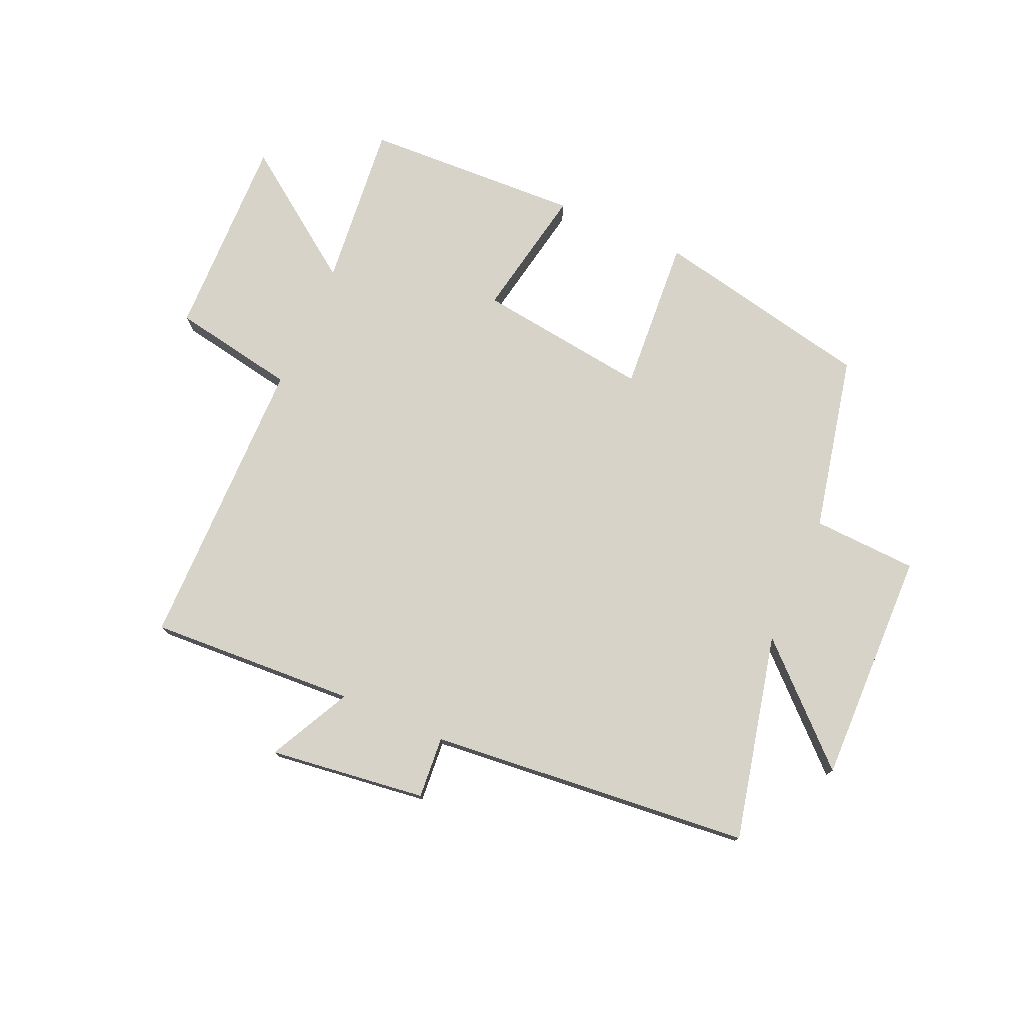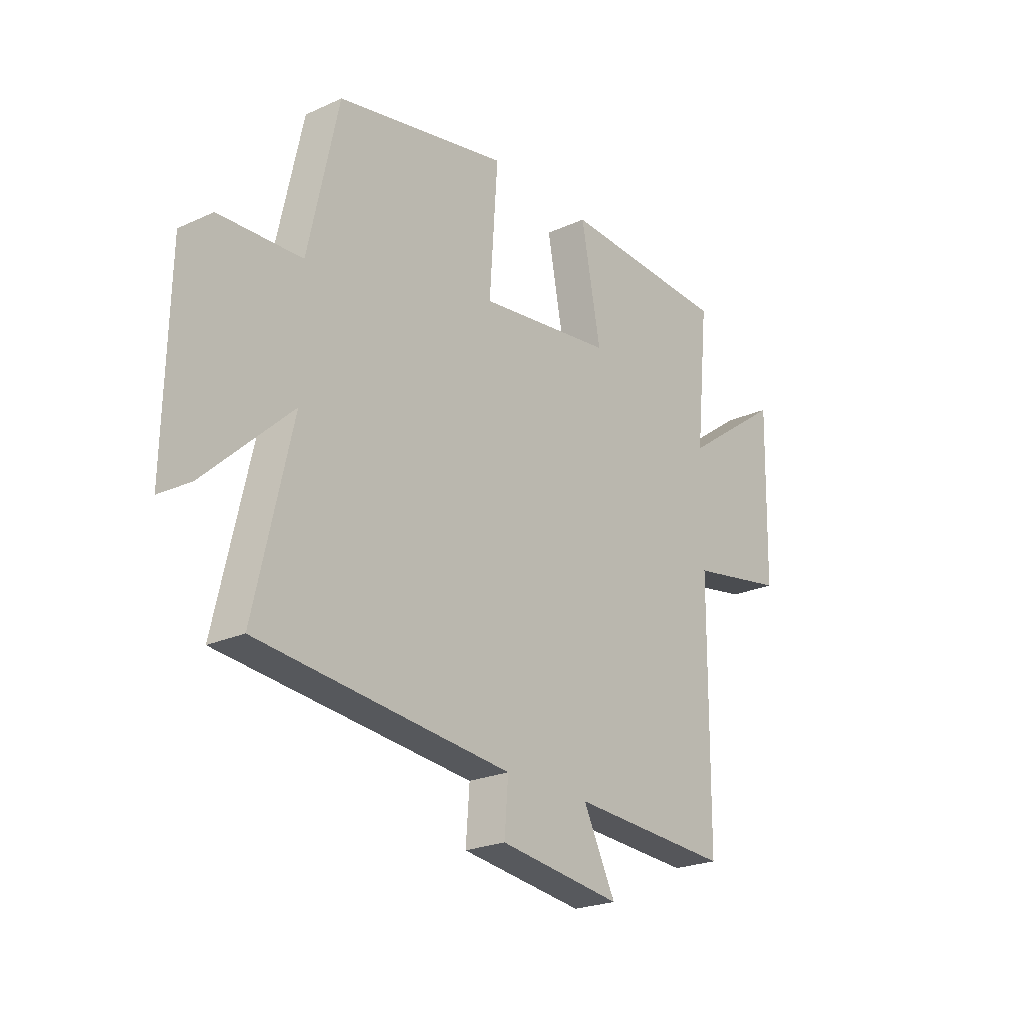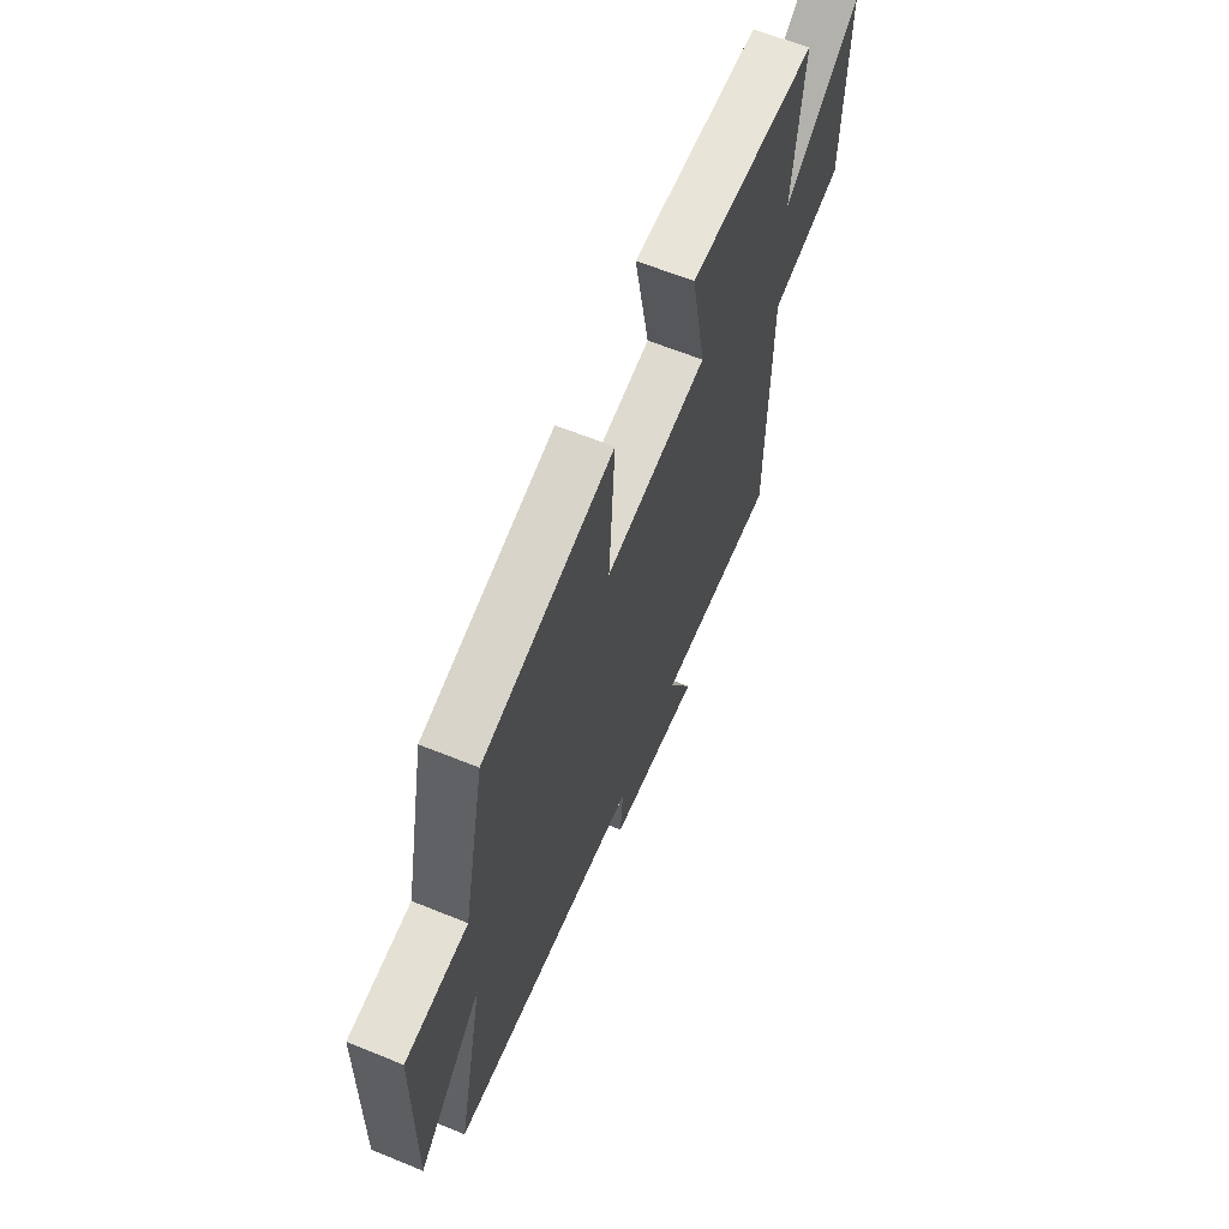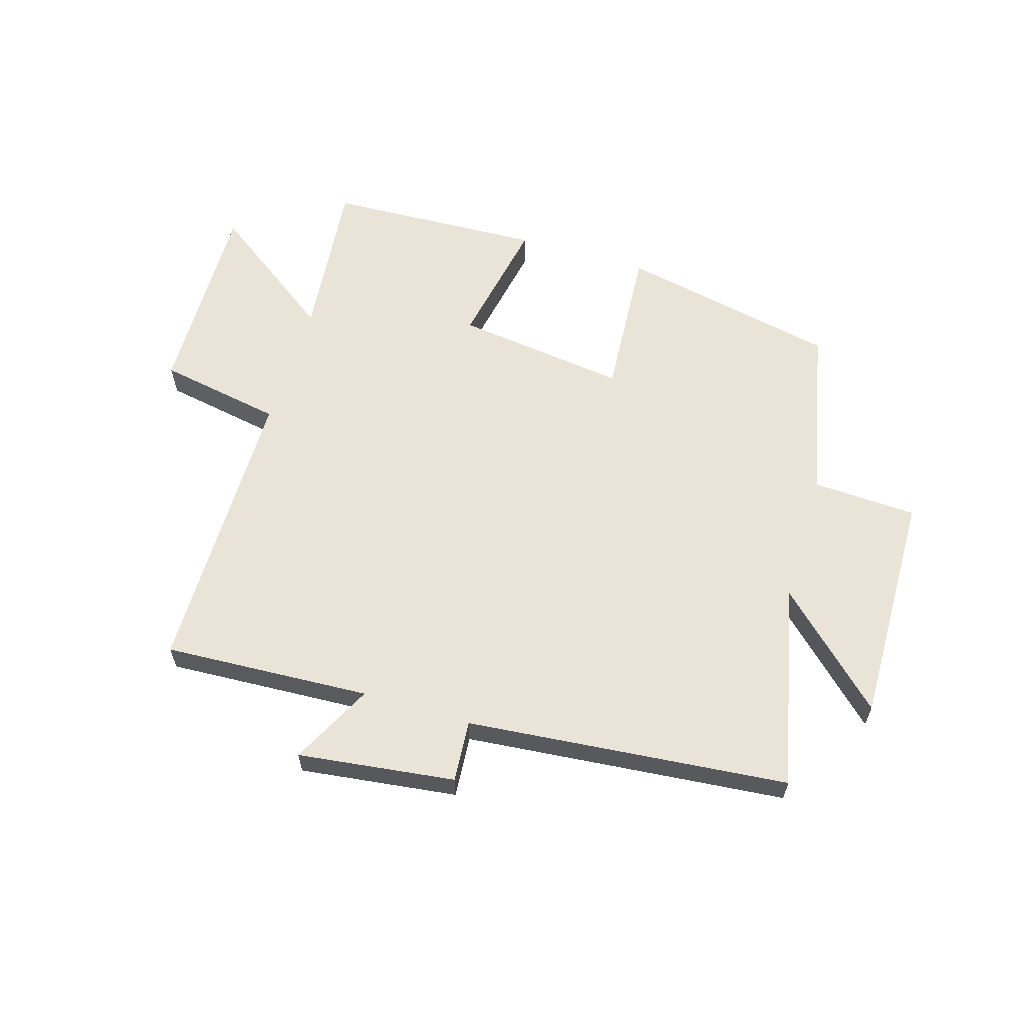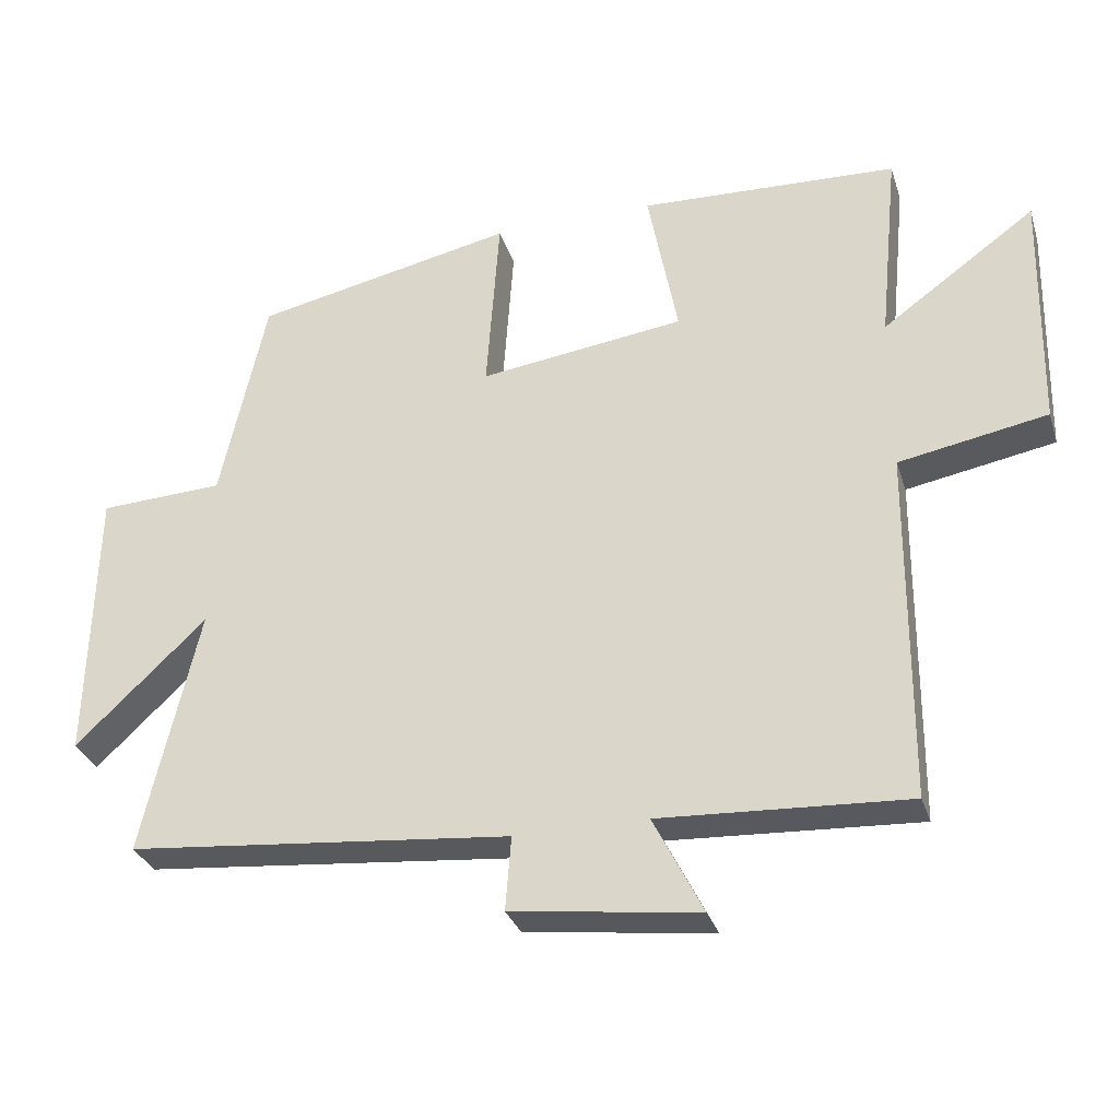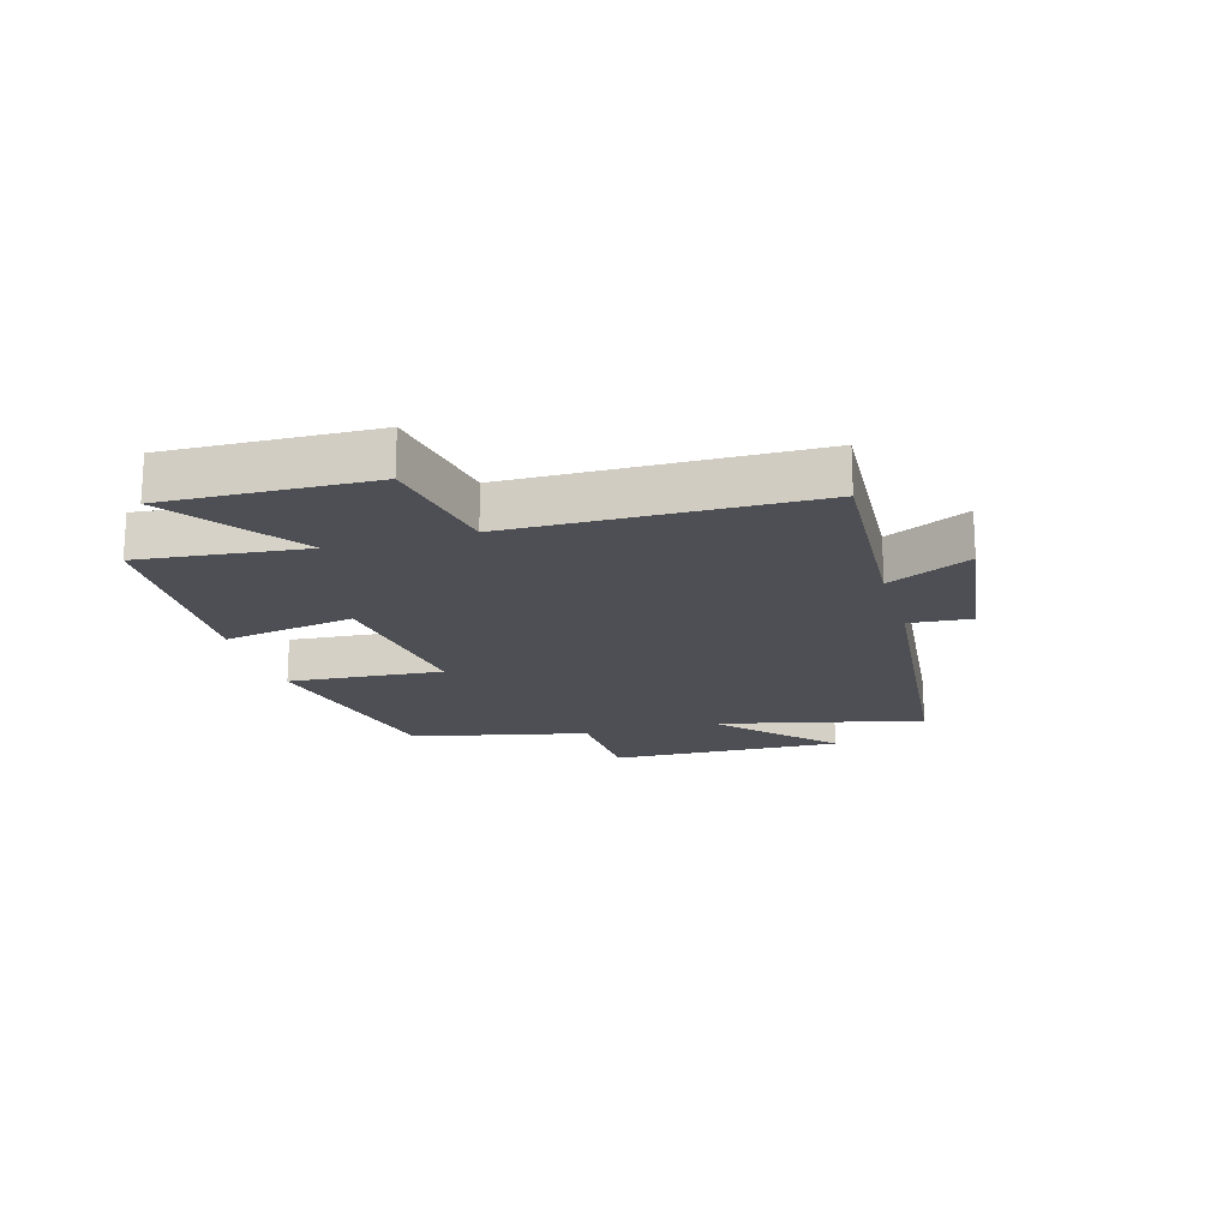
<metadata>
{"format":"obj","ext":"obj","renderer":"f3d","projection":"perspective","resolution":1024,"background":"white","views":[{"elev":76.5,"azim":-156.2,"up":"+Y"},{"elev":-23.3,"azim":-52.4,"up":"+Z"},{"elev":62.8,"azim":-67.6,"up":"+Z"},{"elev":60.8,"azim":-163.1,"up":"+Y"},{"elev":-31.2,"azim":16.5,"up":"+Z"},{"elev":-18.3,"azim":105.8,"up":"+Y"}]}
</metadata>
<code>
v 0.496 0.07 -0.519
v 0.148 0.07 -0.5
v 0.218 0.07 -0.638
v -0.046 0.07 -0.604
v -0.038 0.07 -0.5
v -0.579 0.07 -0.448
v -0.5 0.07 -0.101
v -0.684 0.07 -0.275
v -0.676 0.07 0.119
v -0.5 0.07 0.127
v -0.436 0.07 0.423
v -0.067 0.07 0.5
v -0.085 0.07 0.24
v 0.205 0.07 0.278
v 0.163 0.07 0.5
v 0.528 0.07 0.484
v 0.5 0.07 0.206
v 0.717 0.07 0.362
v 0.709 0.07 0.018
v 0.5 0.07 -0.02
v 0.496 0 -0.519
v 0.148 0 -0.5
v 0.218 0 -0.638
v -0.046 0 -0.604
v -0.038 0 -0.5
v -0.579 0 -0.448
v -0.5 0 -0.101
v -0.684 0 -0.275
v -0.676 0 0.119
v -0.5 0 0.127
v -0.436 0 0.423
v -0.067 0 0.5
v -0.085 0 0.24
v 0.205 0 0.278
v 0.163 0 0.5
v 0.528 0 0.484
v 0.5 0 0.206
v 0.717 0 0.362
v 0.709 0 0.018
v 0.5 0 -0.02
f 17 18 19 20
f 17 20 1 2
f 14 15 16 17
f 13 14 17 2
f 10 11 12 13
f 10 13 2
f 7 8 9 10
f 7 10 2 3
f 5 6 7
f 5 7 3
f 3 4 5
f 40 39 38 37
f 22 21 40 37
f 37 36 35 34
f 22 37 34 33
f 33 32 31 30
f 22 33 30
f 30 29 28 27
f 23 22 30 27
f 27 26 25
f 23 27 25
f 25 24 23
f 1 21 22 2
f 2 22 23 3
f 3 23 24 4
f 4 24 25 5
f 5 25 26 6
f 6 26 27 7
f 7 27 28 8
f 8 28 29 9
f 9 29 30 10
f 10 30 31 11
f 11 31 32 12
f 12 32 33 13
f 13 33 34 14
f 14 34 35 15
f 15 35 36 16
f 16 36 37 17
f 17 37 38 18
f 18 38 39 19
f 19 39 40 20
f 20 40 21 1

</code>
